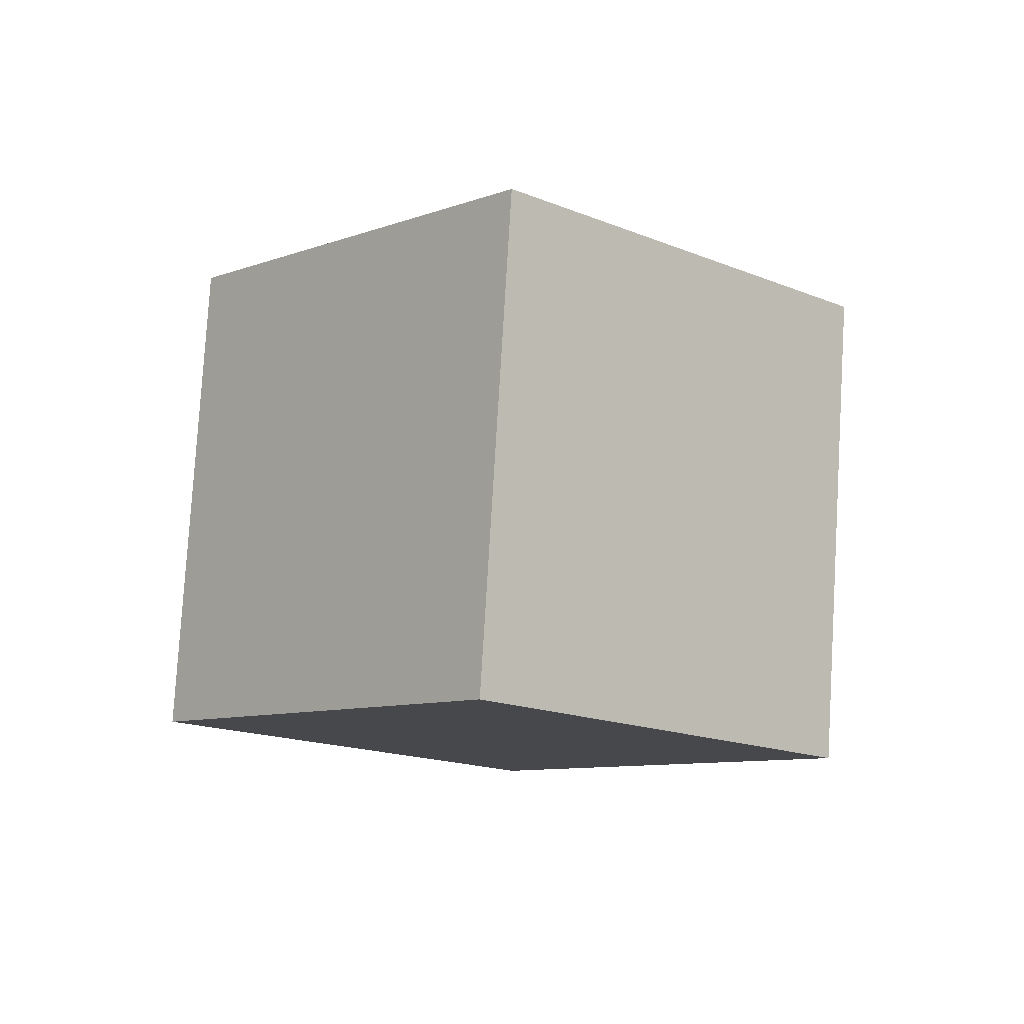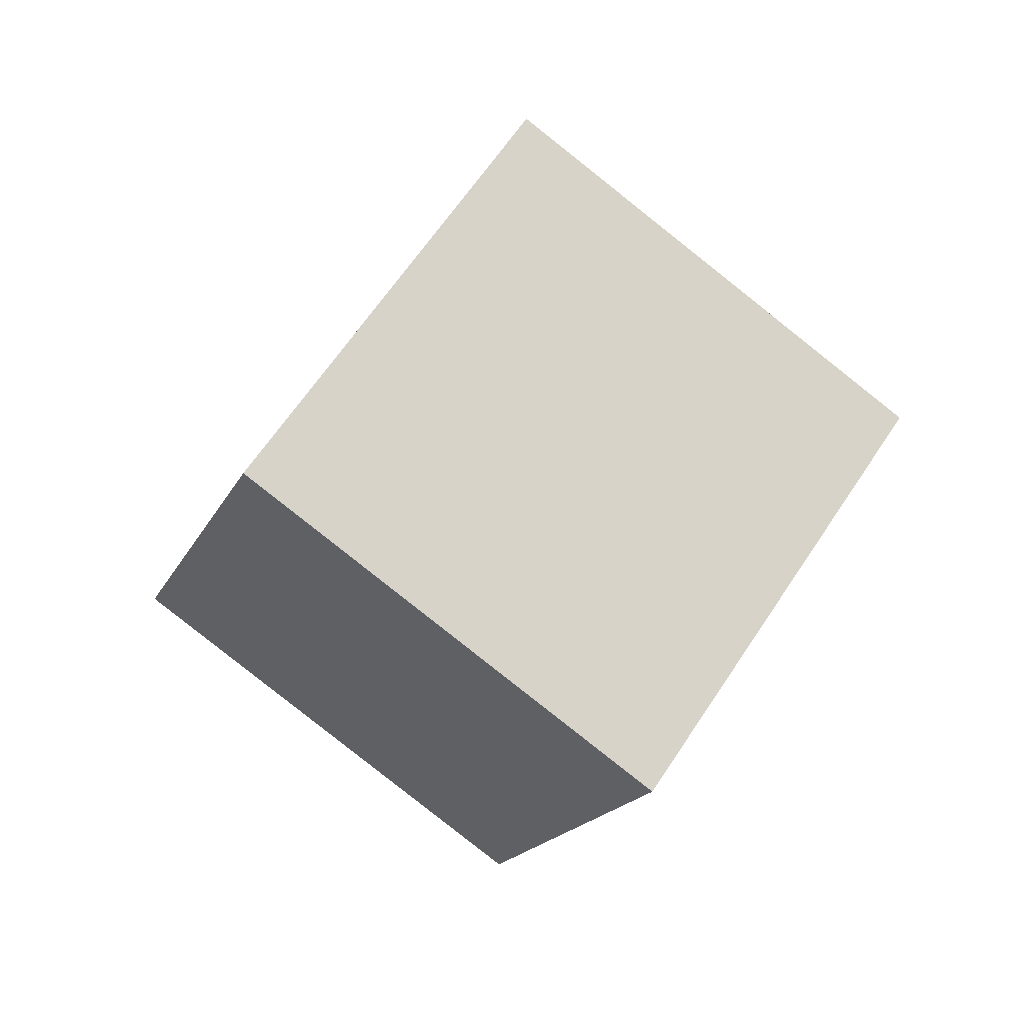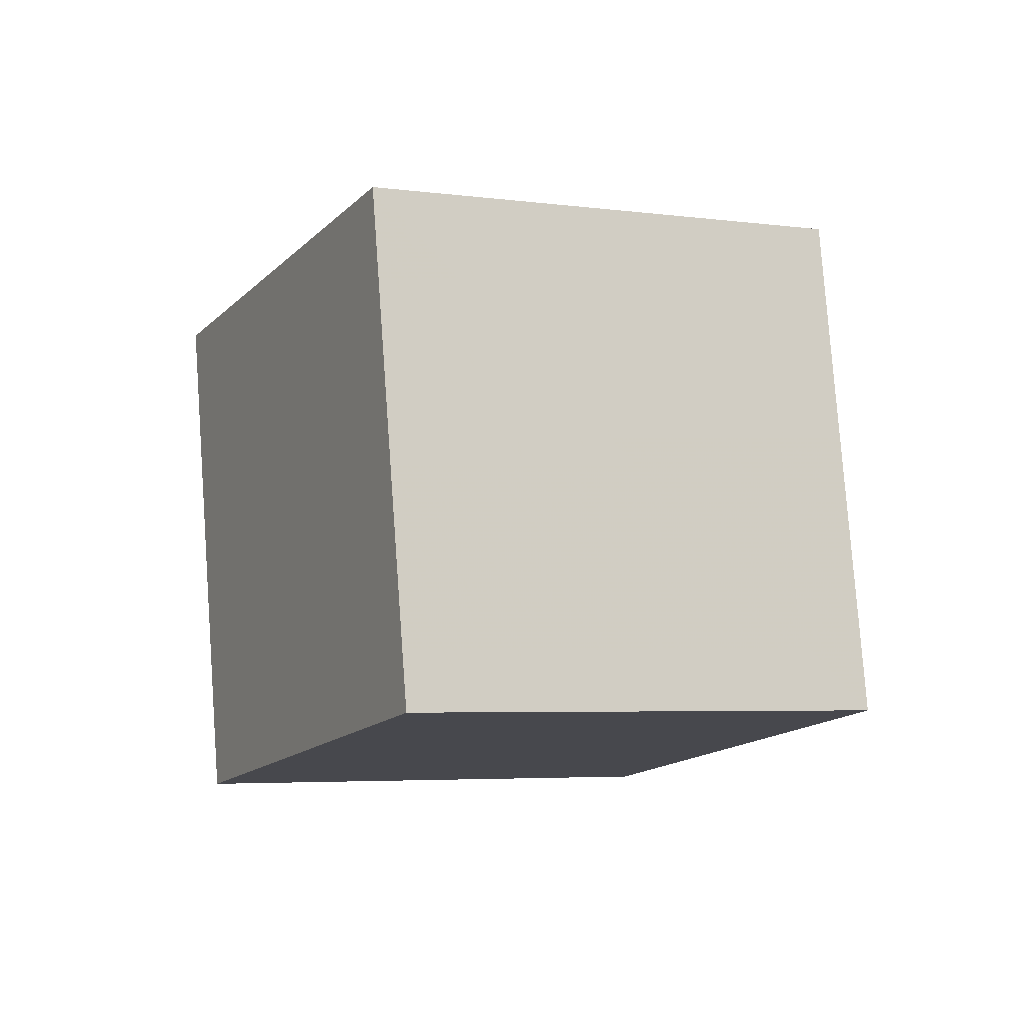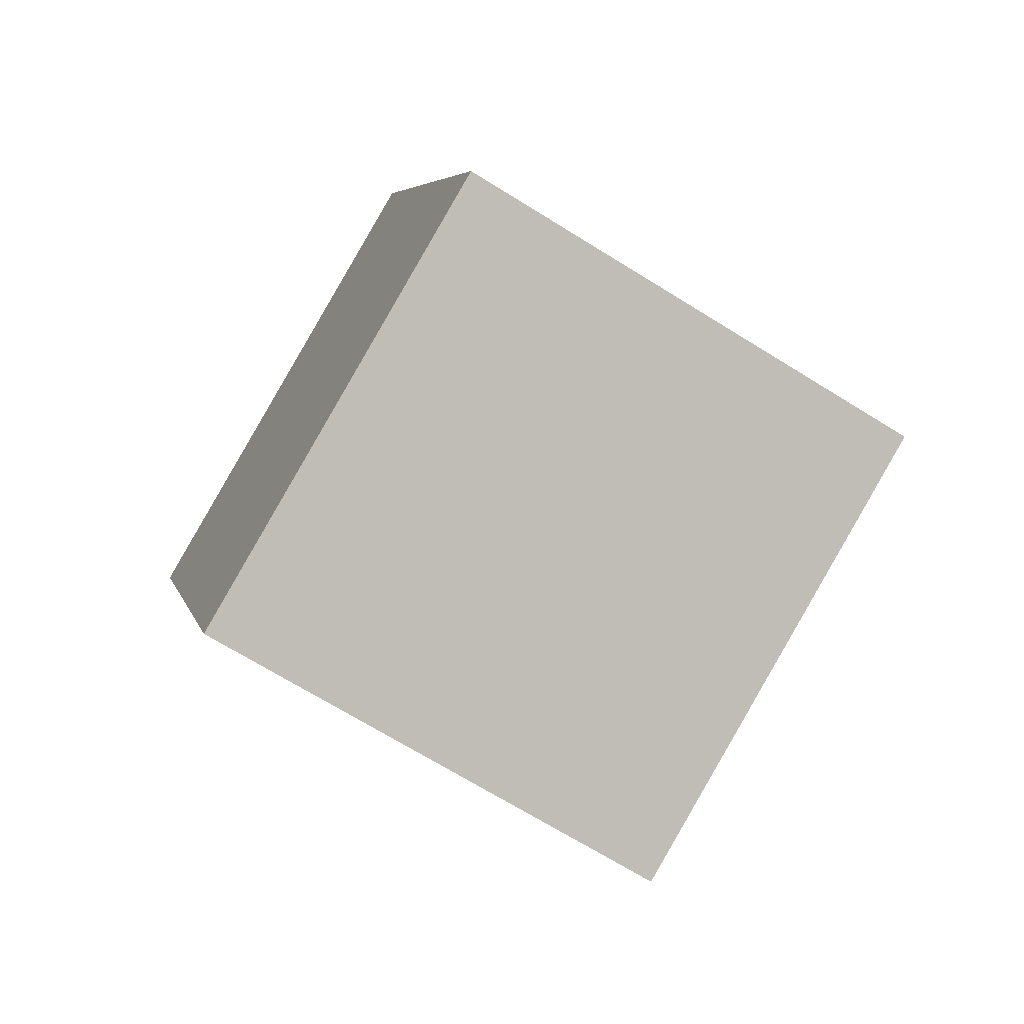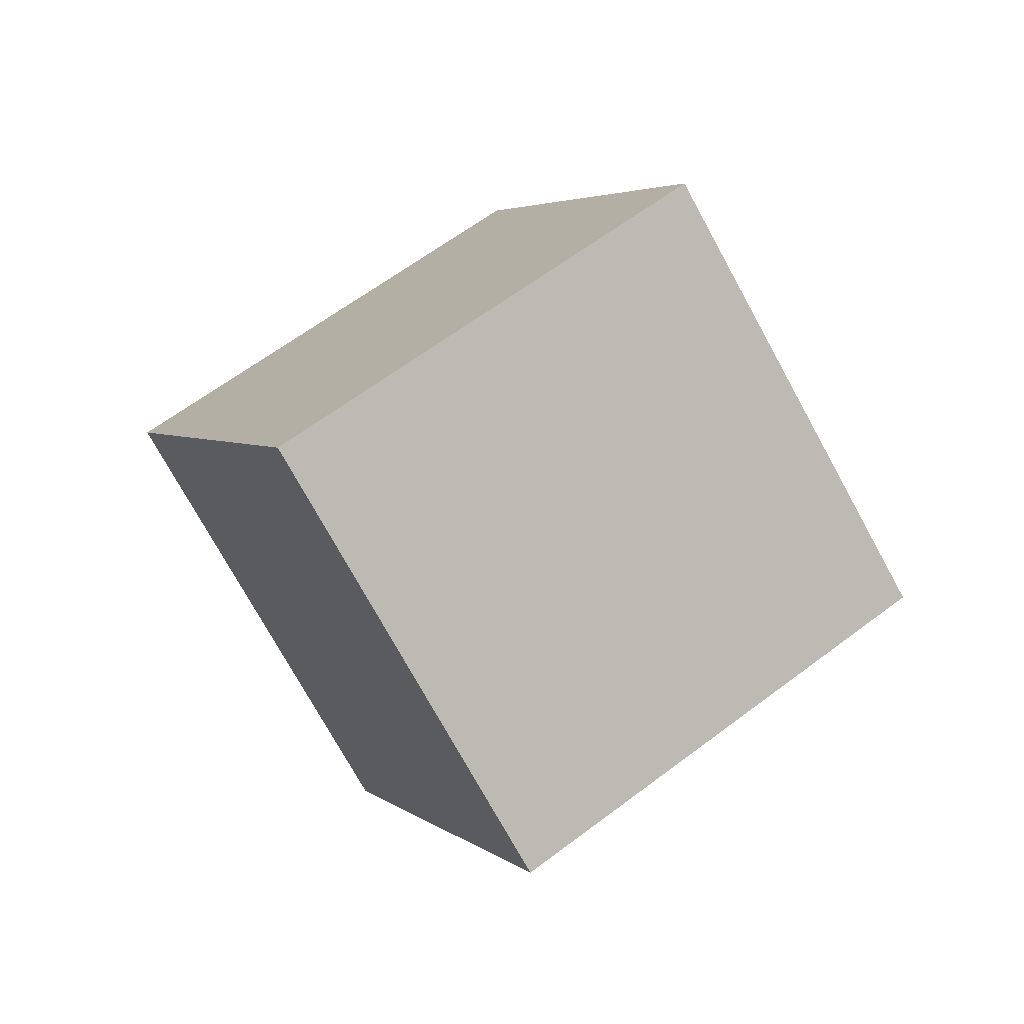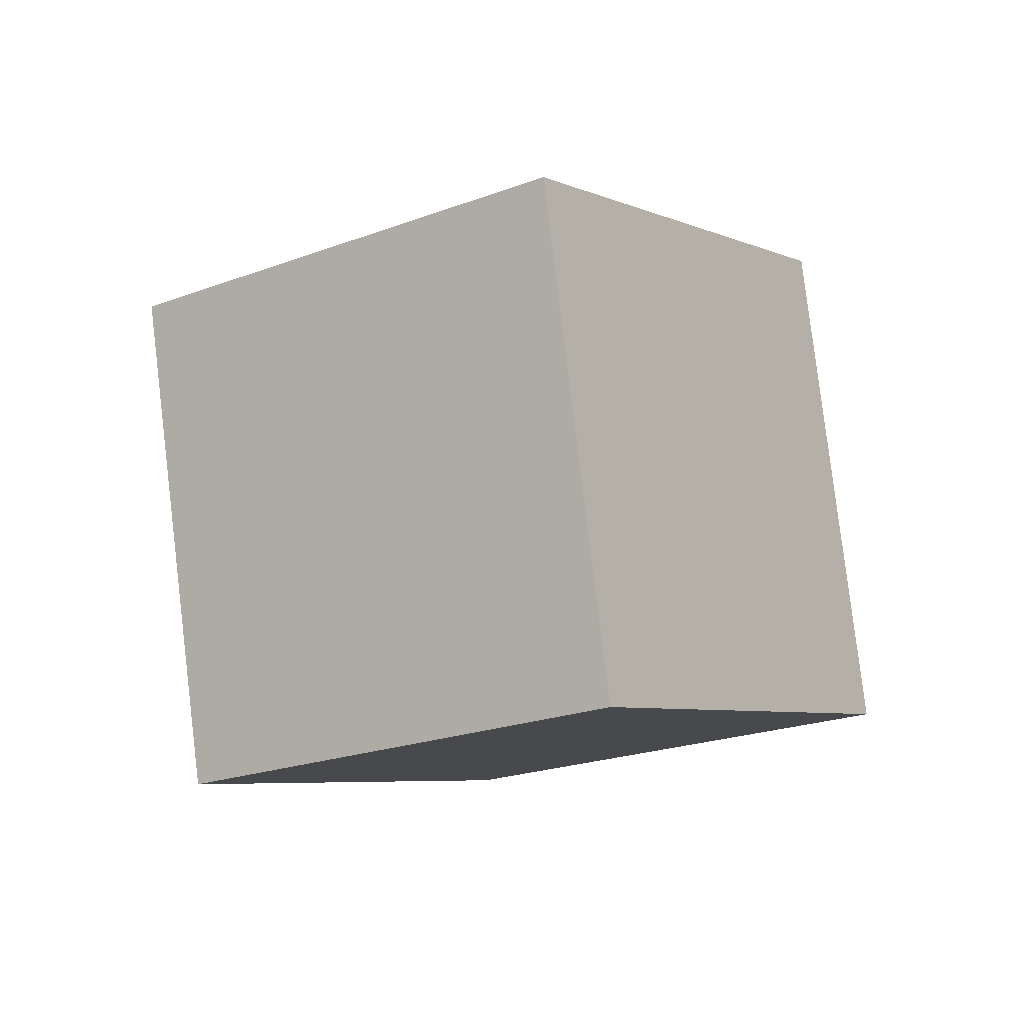
<metadata>
{"format":"obj","ext":"obj","renderer":"f3d","projection":"perspective","resolution":1024,"background":"white","views":[{"elev":-63.3,"azim":-7.7,"up":"+Z"},{"elev":15.5,"azim":93.3,"up":"+Z"},{"elev":47.2,"azim":129.9,"up":"+Y"},{"elev":-26.5,"azim":121.7,"up":"+Y"},{"elev":-29.6,"azim":-92.6,"up":"+Z"},{"elev":-79.7,"azim":64.6,"up":"+Y"}]}
</metadata>
<code>
v -3.02 3.384 12.26
v 3.103 -1.694 6.205
v -2.558 11.27 6.127
v 3.565 6.188 0.06732
v -10.91 -0.09399 7.204
v -4.79 -5.172 1.145
v -10.45 7.787 1.066
v -4.328 2.709 -4.993
f 2 4 1
f 5 2 1
f 1 4 3
f 3 5 1
f 2 8 4
f 6 2 5
f 6 8 2
f 4 8 3
f 7 5 3
f 3 8 7
f 7 6 5
f 8 6 7

</code>
